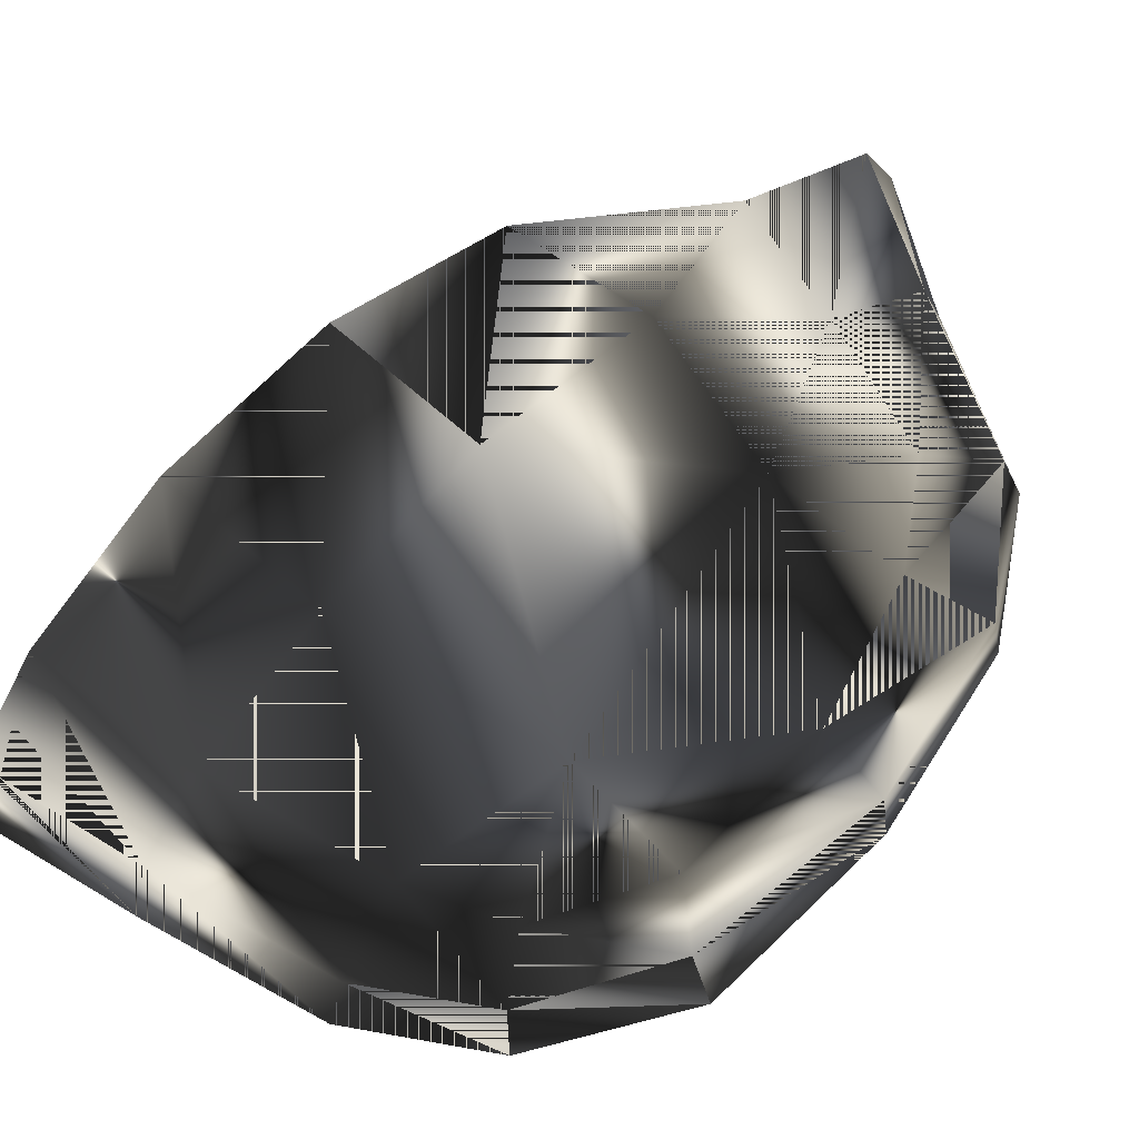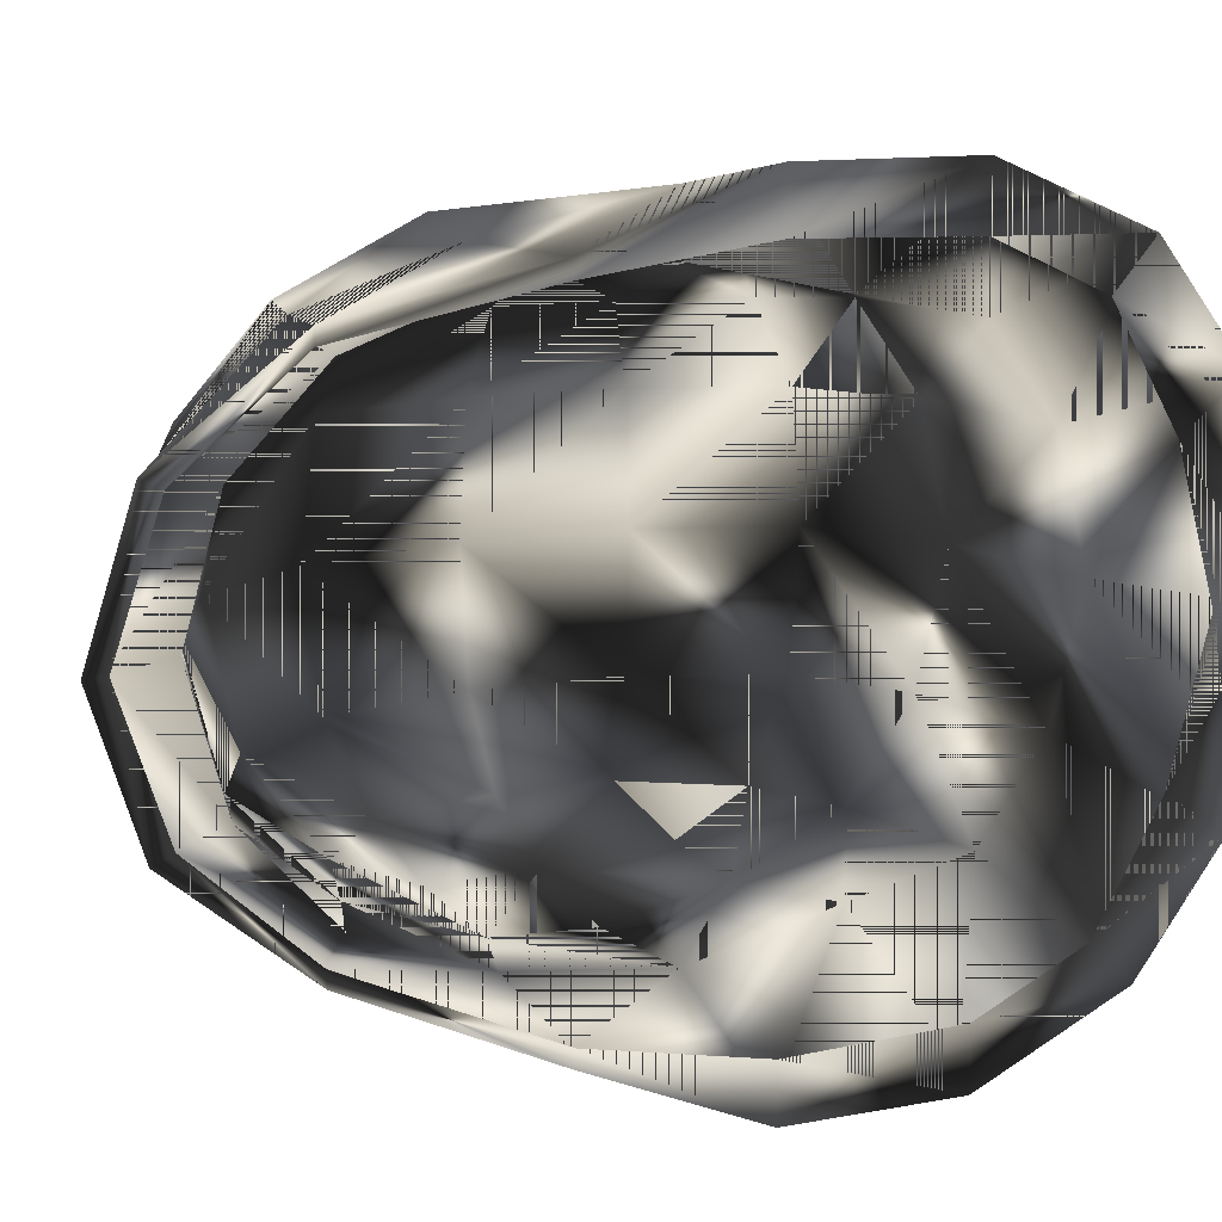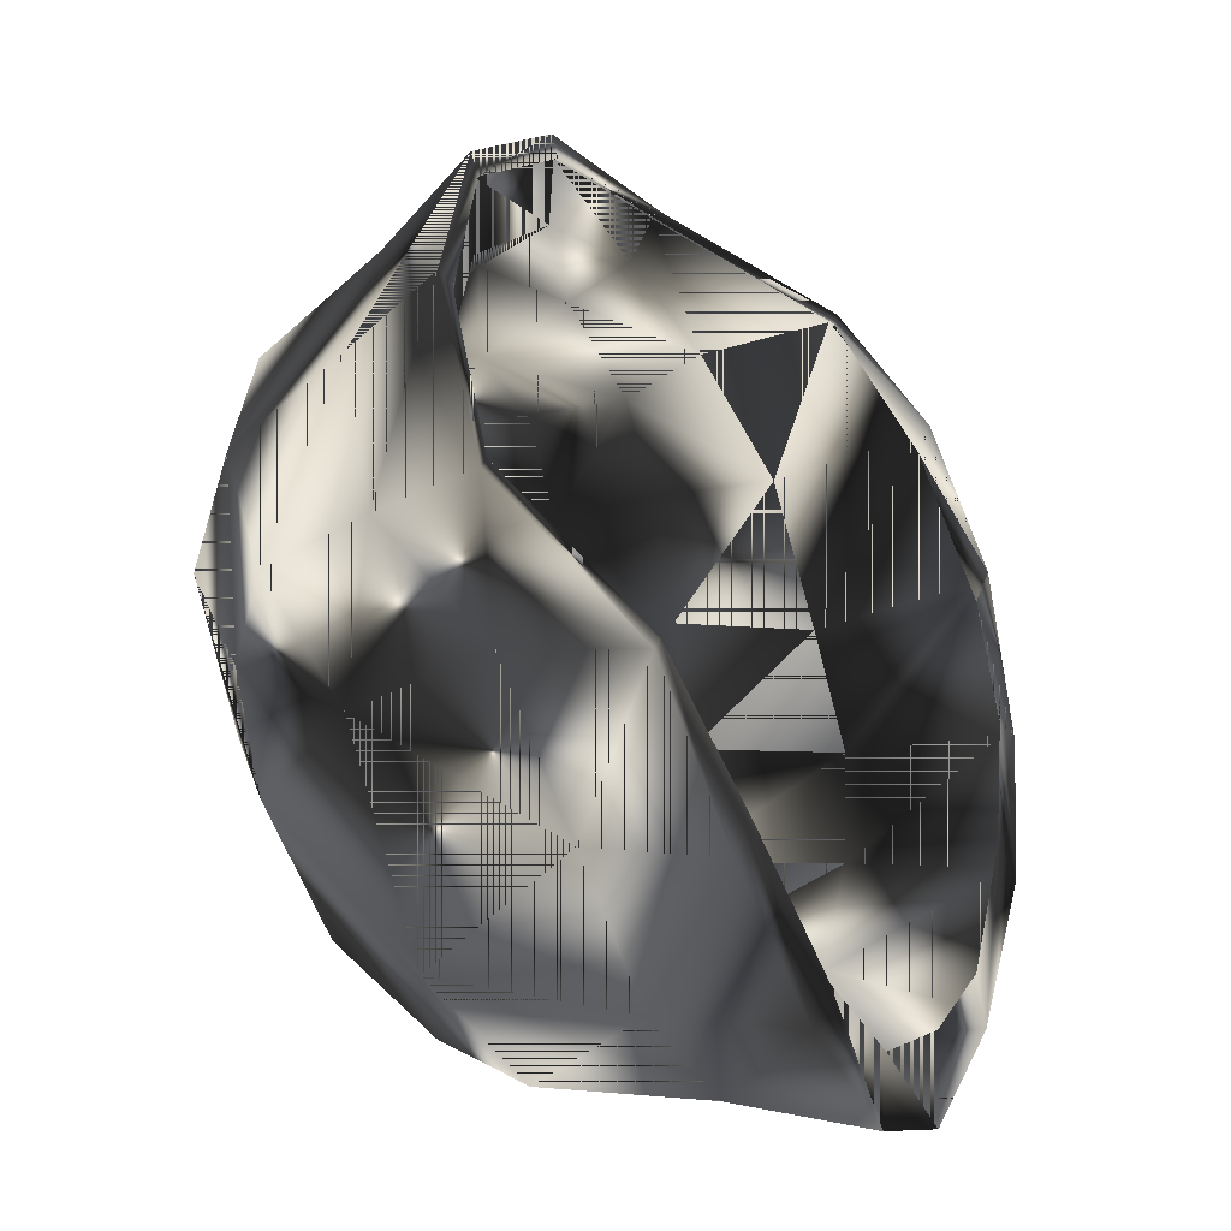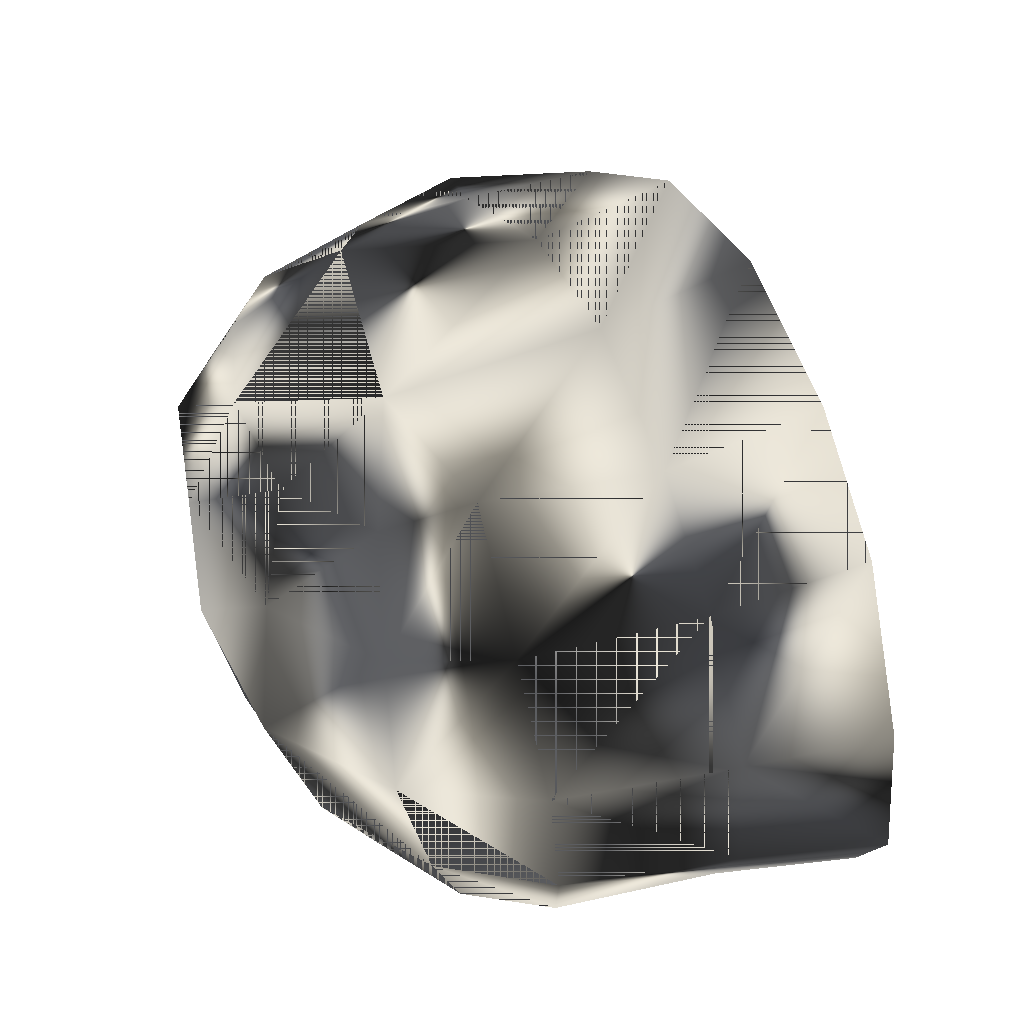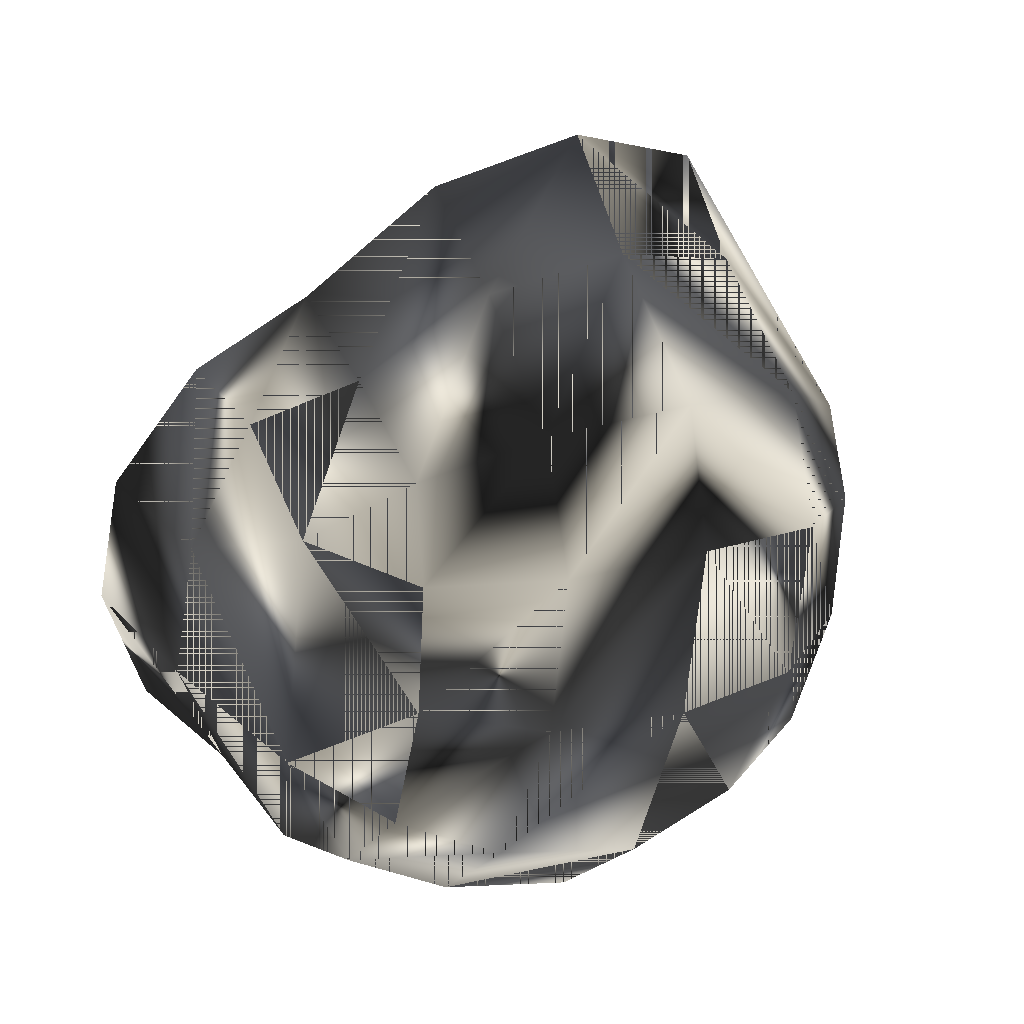
<metadata>
{"format":"obj","ext":"obj","renderer":"f3d","projection":"perspective","resolution":1024,"background":"white","views":[{"elev":78.9,"azim":22.6,"up":"+Z"},{"elev":12.7,"azim":-137.1,"up":"+Z"},{"elev":31.8,"azim":-163.0,"up":"+Y"},{"elev":-50.2,"azim":-172.1,"up":"+Y"},{"elev":19.8,"azim":59.5,"up":"+Y"}]}
</metadata>
<code>
g SM_coveredhelmet
v 8.877 6.016 -8.22
v 2.486 -8.177 -0.0142
v 13.35 9.051 6.72
v 6.521 2.141 8.904
v 8.877 6.016 8.192
v 12.22 -7.971 -7.943
v 12.22 -7.971 7.915
v 22.17 2.947 4
v 15.82 12.72 -0.01417
v 13.35 9.051 -6.748
v 22.17 2.947 -4.029
v 19.51 -7.254 -0.0142
v 4.585 -2.23 -8.784
v 11.41 -11.13 -0.01421
v 6.521 2.141 -8.932
v 15.11 11.69 3.867
v 15.11 11.69 -3.895
v 3.446 -5.153 7.312
v 16.22 3.054 -8.887
v 16.22 3.054 8.859
v 4.585 -2.23 8.756
v 2.767 -6.929 4.047
v 2.767 -6.929 -4.076
v 3.446 -5.153 -7.34
v 2.352 -8.954 -5.412
v 17.74 -5.362 -6.989
v 17.74 -5.362 6.961
v 2.352 -8.954 5.383
v 21.82 7.041 -0.01418
v 6.521 2.143 10.48
v 6.521 2.143 -10.51
v 15.6 -10.19 -0.01421
v 4.578 -2.247 10.46
v 4.578 -2.247 -10.49
v 2.101 -9.993 -0.0142
v 14.66 -4.298 8.84
v 14.66 -4.298 -8.869
v 21 6.564 4
v 21 6.564 -4.029
v 3.165 -6.484 8.599
v 3.165 -6.484 -8.627
v 11.7 -10.24 -4.412
v 11.7 -10.24 4.383
v 21.32 -1.791 -4.029
v 21.32 -1.791 4
v 15.28 -9.396 4
v 15.28 -9.396 -4.029
v 19.07 5.214 6.842
v 19.07 5.214 -6.87
v 19.38 -1.302 -7.065
v 19.38 -1.302 7.036
v 22.75 3.171 -0.01418
v 21.86 -1.932 -0.01419
v 15.35 12.21 4.148
v 15.35 12.21 -4.176
v 18.64 -6.695 4
v 18.64 -6.695 -4.029
v 14.97 -7.777 -7.139
v 14.97 -7.777 7.111
v 16 13.33 -0.01417
v 8.886 6.047 -8.708
v 10.38 1.089 -9.751
v 8.886 6.047 8.679
v 10.38 1.089 9.723
v 19.76 2.518 7.039
v 19.76 2.518 -7.067
v 13.36 9.062 -7.198
v 13.36 9.062 7.17
v 7.381 -7.335 -7.785
v 7.381 -7.335 7.757
v 8.708 -3.466 -9.727
v 8.708 -3.466 9.698
v 18.4 10.44 -0.01417
v 17.82 9.695 -3.912
v 16.13 7.313 -7.01
v 12.6 5.369 -8.709
v 17.82 9.695 3.884
v 16.13 7.313 6.981
v 12.6 5.369 8.68
v 6.198 -10.58 -0.0142
v 6.609 -9.604 -4.669
v 6.609 -9.604 4.641
v 3.426 -6.073 -8.184
v 3.426 -6.073 8.184
v 15.96 12.69 1.4e-05
v 6.659 2.116 -9.998
v 6.659 2.116 9.998
v 2.413 -9.397 -3.1e-05
v 13.49 9.027 6.787
v 13.49 9.027 -6.748
v 2.646 -8.418 -5.077
v 2.646 -8.418 5.077
v 15.24 11.67 -3.906
v 15.24 11.67 3.906
v 4.723 -2.254 9.856
v 4.758 -2.058 -9.782
v 15.18 -8.509 -3.681
v 15.18 -8.509 3.72
v 20.69 2.459 -3.681
v 20.69 2.459 3.72
v 9.014 5.992 -8.274
v 9.014 5.992 8.274
v 17.34 -4.332 -6.047
v 17.34 -4.332 6.086
v 20.31 -1.873 0.01955
v 7.587 -6.353 -6.31
v 7.587 -6.354 6.349
v 18.22 4.518 -6.31
v 18.22 4.518 6.349
v 11.36 -10.05 0.01954
v 13.86 -0.06752 8.136
v 13.86 -0.06749 -8.097
v 20.26 6.468 0.01957
v 16.01 10.64 0.01958
v 18.18 -5.59 3.72
v 12.12 -7.142 6.349
v 10.32 1.073 8.043
v 12.12 -7.141 -6.31
v 18.18 -5.589 -3.681
v 10.32 1.073 -8.004
v 19.61 5.996 -3.681
v 19.61 5.996 3.72
v 6.908 -8.216 -3.681
v 6.908 -8.216 3.72
v 11.65 -9.182 3.72
v 15.48 -9.254 0.01954
v 11.65 -9.182 -3.681
v 6.537 -9.041 0.01954
v 15.32 9.931 -3.681
v 15.32 9.931 3.72
v 18.42 -6.015 0.01955
v 19.28 2.167 6.086
v 19.28 2.167 -6.047
v 13.04 -3.842 -7.653
v 13.04 -3.842 7.692
v 19.92 -1.762 3.72
v 21.11 2.692 0.01956
v 19.92 -1.762 -3.681
v 12.37 4.831 -7.627
v 13.97 7.932 -6.31
v 12.37 4.831 7.667
v 13.97 7.932 6.349
v 16.49 -0.7735 -7.355
v 16.49 -0.7735 7.394
v 14.79 -6.525 6.18
v 14.79 -6.525 -6.141
v 8.797 -2.943 7.102
v 8.797 -2.943 -7.063
v 14.51 3.086 7.775
v 14.51 3.086 -7.736
v 18.66 -1.401 -6.047
v 18.66 -1.401 6.086
v 17.2 2.479 7.249
v 17.2 2.479 -7.21
v 17.77 9.226 0.01958
v 17.23 8.522 -3.681
v 17.23 8.522 3.72
v 15.13 -4.129 -7.11
v 15.13 -4.129 7.149
v 15.68 6.516 6.349
v 15.68 6.516 -6.31
f 50 66 11
f 42 32 14
f 3 5 63
f 34 15 31
f 13 41 24
f 75 67 55
f 72 70 7
f 79 68 63
f 19 50 37
f 4 21 33
f 51 8 65
f 5 4 30
f 62 37 71
f 48 38 77
f 15 34 13
f 26 44 57
f 78 54 68
f 11 29 52
f 18 22 28
f 59 7 46
f 40 33 21
f 59 46 56
f 39 74 73
f 27 56 45
f 22 2 35
f 49 74 39
f 57 44 53
f 58 57 47
f 76 61 67
f 24 25 23
f 38 73 77
f 77 73 60
f 1 31 15
f 74 60 73
f 82 14 43
f 43 14 32
f 71 6 69
f 62 19 37
f 58 47 6
f 21 18 40
f 33 30 4
f 20 36 51
f 64 36 20
f 10 61 1
f 23 35 2
f 64 72 36
f 81 14 80
f 35 23 25
f 81 42 14
f 41 13 34
f 82 80 14
f 35 28 22
f 36 7 59
f 36 72 7
f 37 6 71
f 37 58 6
f 11 39 29
f 28 40 18
f 8 29 38
f 66 39 11
f 70 82 43
f 65 8 38
f 25 24 41
f 69 42 81
f 6 47 42
f 69 6 42
f 7 43 46
f 70 43 7
f 44 11 52
f 50 11 44
f 44 52 53
f 51 45 8
f 46 32 12
f 43 32 46
f 42 47 32
f 47 12 32
f 79 78 68
f 20 51 65
f 76 67 75
f 19 66 50
f 50 26 37
f 26 50 44
f 51 36 27
f 27 45 51
f 8 52 29
f 45 52 8
f 56 53 45
f 45 53 52
f 9 16 54
f 68 54 16
f 9 55 17
f 67 17 55
f 56 12 53
f 46 12 56
f 47 57 12
f 57 53 12
f 58 26 57
f 26 58 37
f 27 36 59
f 59 56 27
f 55 9 60
f 54 60 9
f 62 61 76
f 31 1 61
f 61 62 31
f 71 31 62
f 30 63 5
f 64 79 63
f 72 64 30
f 63 30 64
f 65 38 48
f 20 65 48
f 66 49 39
f 19 49 66
f 17 67 10
f 61 10 67
f 63 68 3
f 16 3 68
f 81 41 69
f 34 69 41
f 82 70 40
f 33 40 70
f 31 71 34
f 69 34 71
f 70 72 33
f 30 33 72
f 39 73 29
f 38 29 73
f 74 55 60
f 75 55 74
f 49 75 74
f 19 75 49
f 19 76 75
f 62 76 19
f 77 60 54
f 78 77 54
f 48 77 78
f 20 48 78
f 20 78 79
f 64 20 79
f 25 80 35
f 28 35 80
f 80 25 81
f 41 81 25
f 80 82 28
f 40 28 82
f 11 66 50
f 14 32 42
f 63 5 3
f 31 15 34
f 24 41 13
f 55 67 75
f 7 70 72
f 63 68 79
f 37 50 19
f 33 21 4
f 65 8 51
f 30 4 5
f 71 37 62
f 77 38 48
f 13 34 15
f 57 44 26
f 68 54 78
f 52 29 11
f 28 22 18
f 46 7 59
f 21 33 40
f 56 46 59
f 73 74 39
f 45 56 27
f 35 2 22
f 39 74 49
f 53 44 57
f 47 57 58
f 67 61 76
f 23 25 24
f 77 73 38
f 60 73 77
f 15 31 1
f 73 60 74
f 43 14 82
f 32 14 43
f 69 6 71
f 37 19 62
f 6 47 58
f 40 18 21
f 4 30 33
f 51 36 20
f 20 36 64
f 1 61 10
f 2 35 23
f 36 72 64
f 80 14 81
f 25 23 35
f 14 42 81
f 34 13 41
f 14 80 82
f 22 28 35
f 59 7 36
f 7 72 36
f 71 6 37
f 6 58 37
f 29 39 11
f 18 40 28
f 38 29 8
f 11 39 66
f 43 82 70
f 38 8 65
f 41 24 25
f 81 42 69
f 42 47 6
f 42 6 69
f 46 43 7
f 7 43 70
f 52 11 44
f 44 11 50
f 53 52 44
f 8 45 51
f 12 32 46
f 46 32 43
f 32 47 42
f 32 12 47
f 68 78 79
f 65 51 20
f 75 67 76
f 50 66 19
f 37 26 50
f 44 50 26
f 27 36 51
f 51 45 27
f 29 52 8
f 8 52 45
f 45 53 56
f 52 53 45
f 54 16 9
f 16 54 68
f 17 55 9
f 55 17 67
f 53 12 56
f 56 12 46
f 12 57 47
f 12 53 57
f 57 26 58
f 37 58 26
f 59 36 27
f 27 56 59
f 60 9 55
f 9 60 54
f 76 61 62
f 61 1 31
f 31 62 61
f 62 31 71
f 5 63 30
f 63 79 64
f 30 64 72
f 64 30 63
f 48 38 65
f 48 65 20
f 39 49 66
f 66 49 19
f 10 67 17
f 67 10 61
f 3 68 63
f 68 3 16
f 69 41 81
f 41 69 34
f 40 70 82
f 70 40 33
f 34 71 31
f 71 34 69
f 33 72 70
f 72 33 30
f 29 73 39
f 73 29 38
f 60 55 74
f 74 55 75
f 74 75 49
f 49 75 19
f 75 76 19
f 19 76 62
f 54 60 77
f 54 77 78
f 78 77 48
f 78 48 20
f 79 78 20
f 79 20 64
f 35 80 25
f 80 35 28
f 81 25 80
f 25 81 41
f 28 82 80
f 82 28 40
f 147 117 135
f 86 148 120
f 117 147 87
f 134 120 148
f 136 104 152
f 151 103 138
f 91 128 123
f 124 128 92
f 129 85 93
f 94 85 130
f 95 87 147
f 148 86 96
f 110 125 126
f 127 123 110
f 126 127 110
f 131 97 126
f 121 99 113
f 113 100 122
f 113 99 137
f 115 104 136
f 139 150 161
f 160 149 141
f 119 97 131
f 97 146 118
f 116 145 98
f 98 145 115
f 137 138 105
f 138 119 105
f 106 96 83
f 123 83 91
f 92 84 124
f 84 95 107
f 156 121 155
f 140 139 161
f 155 122 157
f 160 141 142
f 110 123 128
f 128 124 110
f 104 144 152
f 116 135 145
f 146 134 118
f 151 143 103
f 113 122 155
f 155 121 113
f 85 129 114
f 114 130 85
f 105 115 136
f 105 119 131
f 110 124 125
f 147 135 116
f 149 117 141
f 87 102 117
f 118 106 127
f 118 134 148
f 138 103 119
f 119 146 97
f 139 120 150
f 120 101 86
f 156 108 121
f 121 133 99
f 122 109 157
f 100 132 122
f 127 106 123
f 83 123 106
f 107 124 84
f 124 107 125
f 125 116 98
f 125 107 116
f 126 98 131
f 126 125 98
f 97 127 126
f 97 118 127
f 88 92 128
f 128 91 88
f 93 140 129
f 140 161 129
f 130 142 94
f 130 160 142
f 131 115 105
f 131 98 115
f 144 153 132
f 122 132 109
f 133 154 143
f 108 133 121
f 112 120 134
f 103 143 158
f 159 144 104
f 135 117 111
f 105 136 137
f 136 152 100
f 137 100 113
f 137 136 100
f 99 151 138
f 99 138 137
f 101 139 90
f 101 120 139
f 140 93 90
f 90 139 140
f 89 141 102
f 141 117 102
f 89 94 142
f 142 141 89
f 154 150 143
f 143 112 134
f 144 149 153
f 135 111 144
f 115 145 104
f 159 104 145
f 103 146 119
f 146 103 158
f 147 107 95
f 107 147 116
f 118 148 106
f 96 106 148
f 111 117 149
f 111 149 144
f 143 150 112
f 150 120 112
f 133 151 99
f 133 143 151
f 100 152 132
f 152 144 132
f 132 153 109
f 153 149 109
f 108 154 133
f 108 150 154
f 114 156 155
f 155 157 114
f 129 156 114
f 129 161 156
f 114 157 130
f 157 160 130
f 146 158 134
f 158 143 134
f 135 159 145
f 135 144 159
f 157 109 160
f 109 149 160
f 161 108 156
f 161 150 108
f 135 117 147
f 120 148 86
f 87 147 117
f 148 120 134
f 152 104 136
f 138 103 151
f 123 128 91
f 92 128 124
f 93 85 129
f 130 85 94
f 147 87 95
f 96 86 148
f 126 125 110
f 110 123 127
f 110 127 126
f 126 97 131
f 113 99 121
f 122 100 113
f 137 99 113
f 136 104 115
f 161 150 139
f 141 149 160
f 131 97 119
f 118 146 97
f 98 145 116
f 115 145 98
f 105 138 137
f 105 119 138
f 83 96 106
f 91 83 123
f 124 84 92
f 107 95 84
f 155 121 156
f 161 139 140
f 157 122 155
f 142 141 160
f 128 123 110
f 110 124 128
f 152 144 104
f 145 135 116
f 118 134 146
f 103 143 151
f 155 122 113
f 113 121 155
f 114 129 85
f 85 130 114
f 136 115 105
f 131 119 105
f 125 124 110
f 116 135 147
f 141 117 149
f 117 102 87
f 127 106 118
f 148 134 118
f 119 103 138
f 97 146 119
f 150 120 139
f 86 101 120
f 121 108 156
f 99 133 121
f 157 109 122
f 122 132 100
f 123 106 127
f 106 123 83
f 84 124 107
f 125 107 124
f 98 116 125
f 116 107 125
f 131 98 126
f 98 125 126
f 126 127 97
f 127 118 97
f 128 92 88
f 88 91 128
f 129 140 93
f 129 161 140
f 94 142 130
f 142 160 130
f 105 115 131
f 115 98 131
f 132 153 144
f 109 132 122
f 143 154 133
f 121 133 108
f 134 120 112
f 158 143 103
f 104 144 159
f 111 117 135
f 137 136 105
f 100 152 136
f 113 100 137
f 100 136 137
f 138 151 99
f 137 138 99
f 90 139 101
f 139 120 101
f 90 93 140
f 140 139 90
f 102 141 89
f 102 117 141
f 142 94 89
f 89 141 142
f 143 150 154
f 134 112 143
f 153 149 144
f 144 111 135
f 104 145 115
f 145 104 159
f 119 146 103
f 158 103 146
f 95 107 147
f 116 147 107
f 106 148 118
f 148 106 96
f 149 117 111
f 144 149 111
f 112 150 143
f 112 120 150
f 99 151 133
f 151 143 133
f 132 152 100
f 132 144 152
f 109 153 132
f 109 149 153
f 133 154 108
f 154 150 108
f 155 156 114
f 114 157 155
f 114 156 129
f 156 161 129
f 130 157 114
f 130 160 157
f 134 158 146
f 134 143 158
f 145 159 135
f 159 144 135
f 160 109 157
f 160 149 109
f 156 108 161
f 108 150 161

</code>
